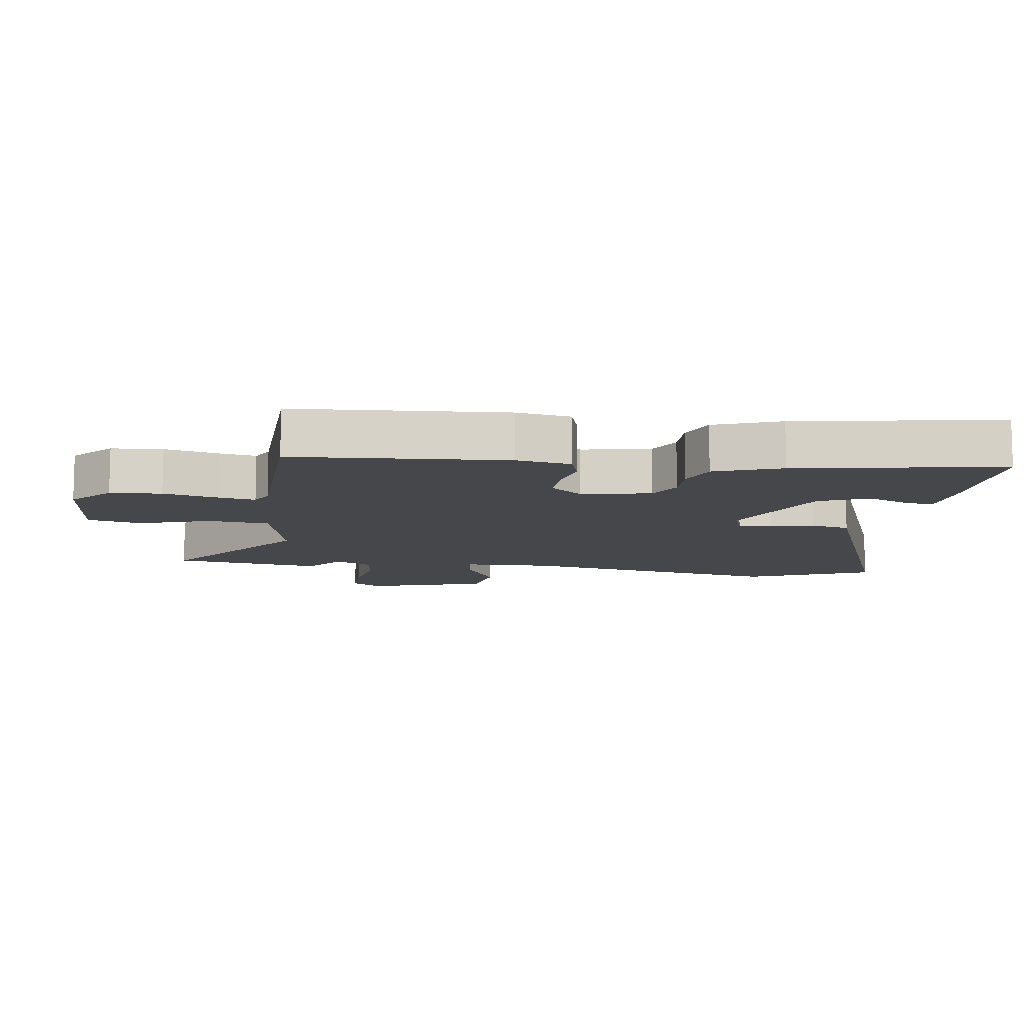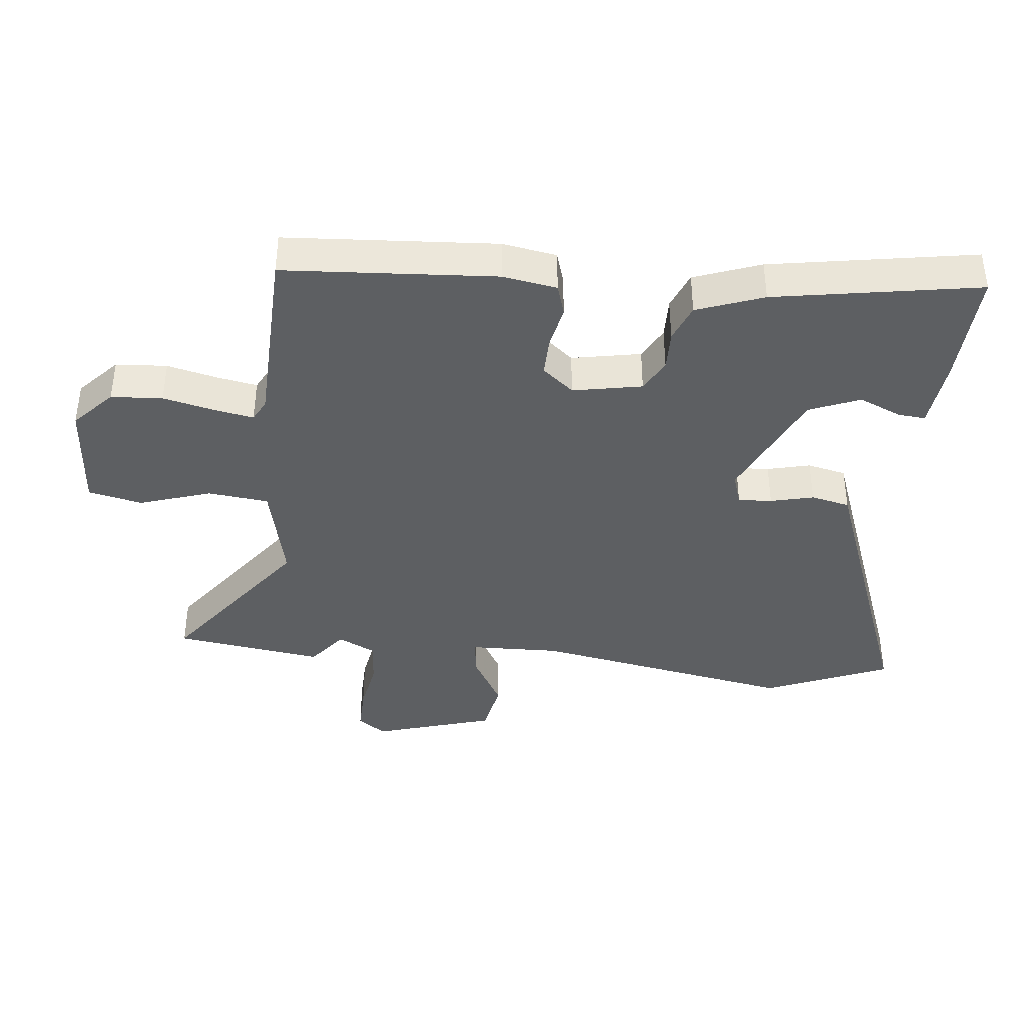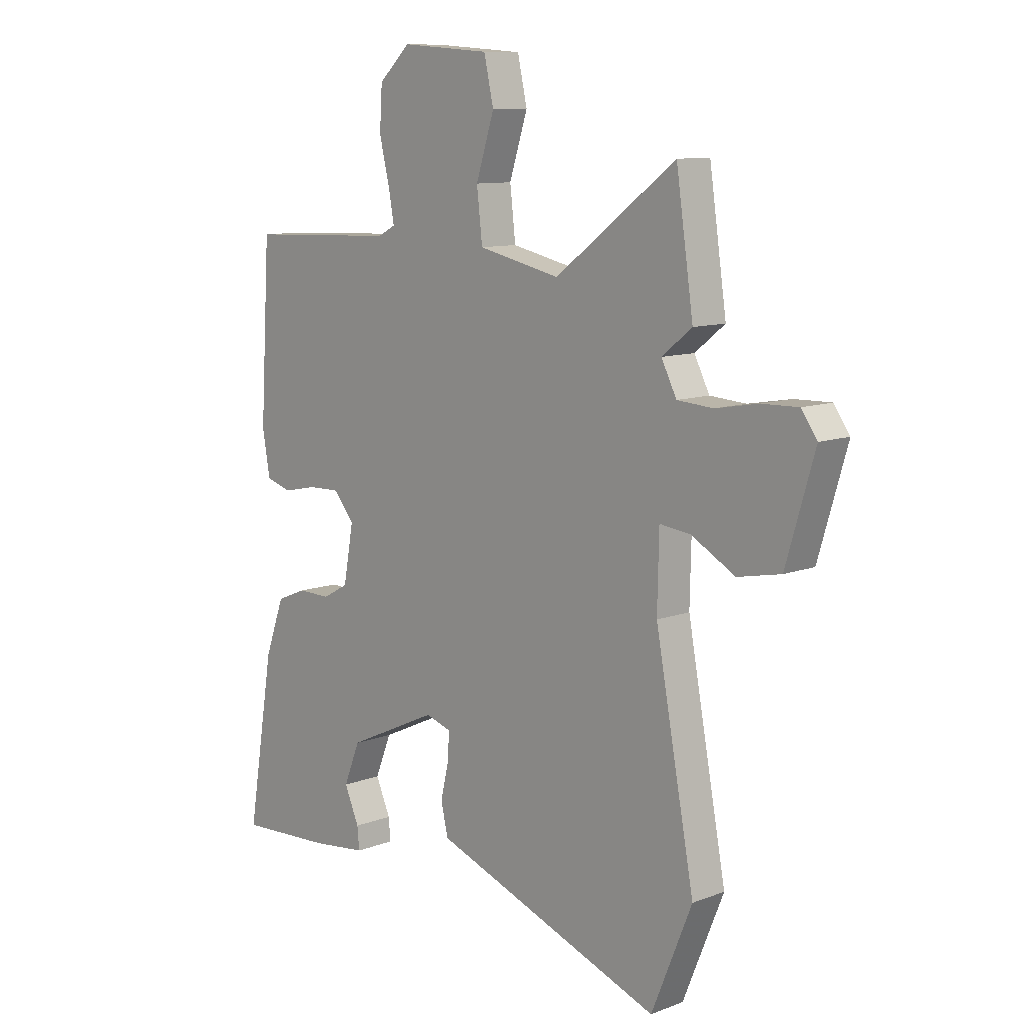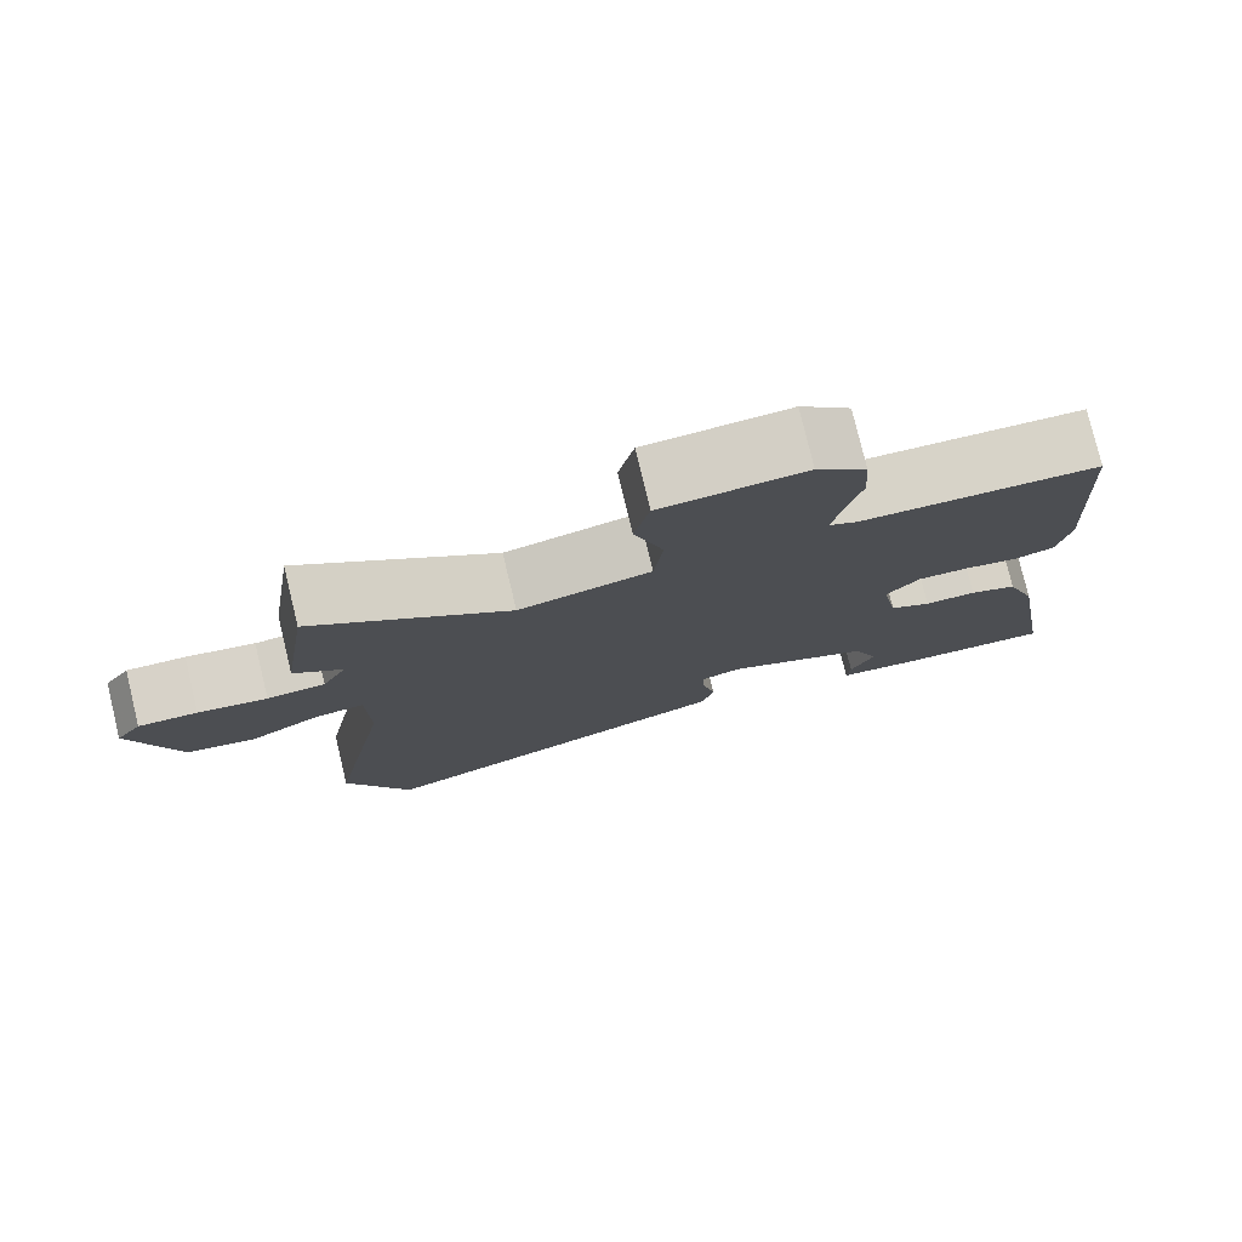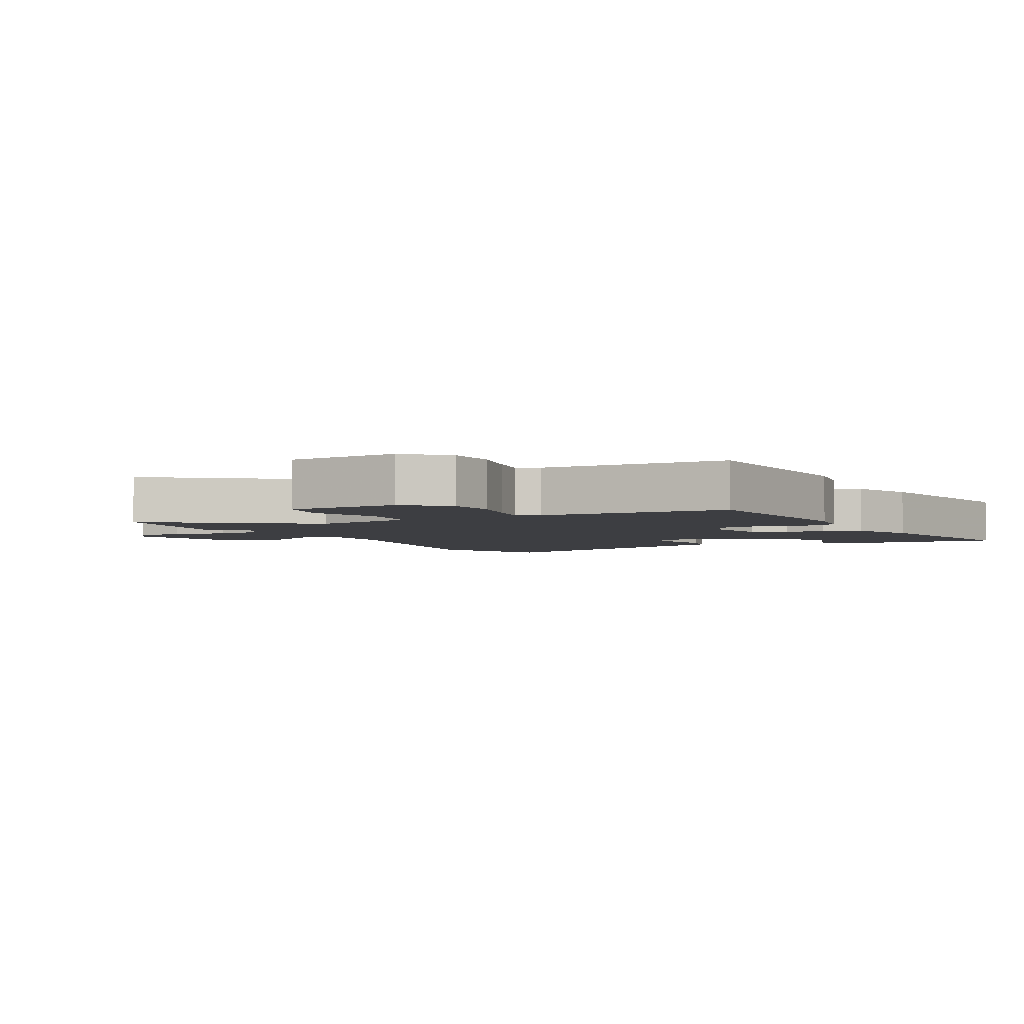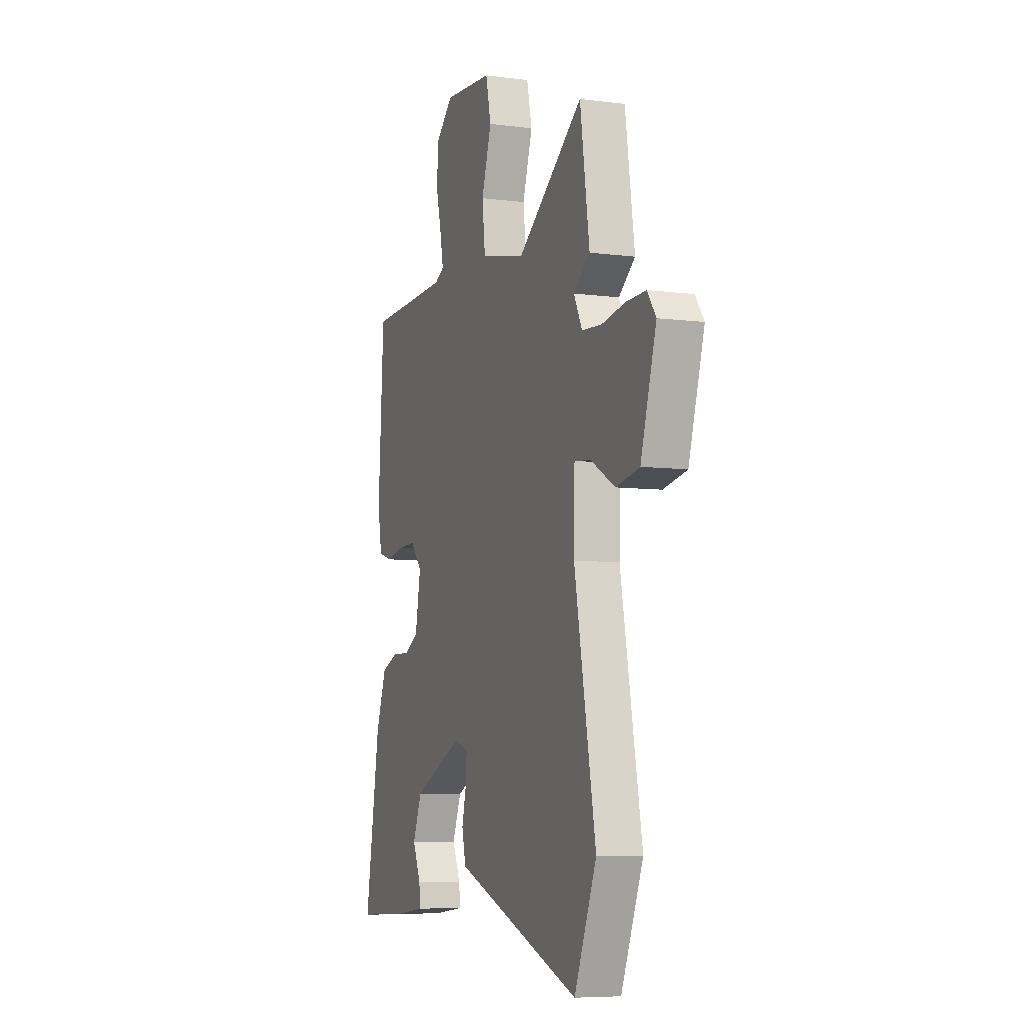
<metadata>
{"format":"obj","ext":"obj","renderer":"f3d","projection":"perspective","resolution":1024,"background":"white","views":[{"elev":-10.6,"azim":82.4,"up":"+Y"},{"elev":-39.6,"azim":84.3,"up":"+Y"},{"elev":10.3,"azim":-133.6,"up":"+Z"},{"elev":78.3,"azim":-13.6,"up":"+Z"},{"elev":-3.5,"azim":27.9,"up":"+Y"},{"elev":-6.9,"azim":-110.6,"up":"+Z"}]}
</metadata>
<code>
v 0.455 0.07 0.497
v 0.475 0.07 0.164
v 0.46 0.07 0.079
v 0.41 0.07 0.064
v 0.344 0.07 0.078
v 0.281 0.07 0.08
v 0.24 0.07 0.031
v 0.26 0.07 -0.078
v 0.311 0.07 -0.106
v 0.375 0.07 -0.105
v 0.434 0.07 -0.129
v 0.472 0.07 -0.234
v 0.525 0.07 -0.557
v 0.339 0.07 -0.547
v 0.231 0.07 -0.534
v 0.235 0.07 -0.491
v 0.264 0.07 -0.425
v 0.232 0.07 -0.345
v 0.052 0.07 -0.261
v 0.002 0.07 -0.277
v 0.005 0.07 -0.33
v 0.021 0.07 -0.398
v 0.007 0.07 -0.459
v -0.08 0.07 -0.491
v -0.448 0.07 -0.627
v -0.528 0.07 -0.431
v -0.451 0.07 -0.019
v -0.454 0.07 0.123
v -0.514 0.07 0.116
v -0.601 0.07 0.067
v -0.686 0.07 0.084
v -0.742 0.07 0.274
v -0.711 0.07 0.318
v -0.639 0.07 0.316
v -0.555 0.07 0.301
v -0.484 0.07 0.306
v -0.454 0.07 0.365
v -0.513 0.07 0.412
v -0.479 0.07 0.645
v -0.241 0.07 0.466
v -0.079 0.07 0.502
v -0.068 0.07 0.598
v -0.104 0.07 0.71
v -0.085 0.07 0.795
v 0.091 0.07 0.808
v 0.153 0.07 0.75
v 0.158 0.07 0.669
v 0.138 0.07 0.586
v 0.127 0.07 0.526
v 0.161 0.07 0.508
v 0.455 0 0.497
v 0.475 0 0.164
v 0.46 0 0.079
v 0.41 0 0.064
v 0.344 0 0.078
v 0.281 0 0.08
v 0.24 0 0.031
v 0.26 0 -0.078
v 0.311 0 -0.106
v 0.375 0 -0.105
v 0.434 0 -0.129
v 0.472 0 -0.234
v 0.525 0 -0.557
v 0.339 0 -0.547
v 0.231 0 -0.534
v 0.235 0 -0.491
v 0.264 0 -0.425
v 0.232 0 -0.345
v 0.052 0 -0.261
v 0.002 0 -0.277
v 0.005 0 -0.33
v 0.021 0 -0.398
v 0.007 0 -0.459
v -0.08 0 -0.491
v -0.448 0 -0.627
v -0.528 0 -0.431
v -0.451 0 -0.019
v -0.454 0 0.123
v -0.514 0 0.116
v -0.601 0 0.067
v -0.686 0 0.084
v -0.742 0 0.274
v -0.711 0 0.318
v -0.639 0 0.316
v -0.555 0 0.301
v -0.484 0 0.306
v -0.454 0 0.365
v -0.513 0 0.412
v -0.479 0 0.645
v -0.241 0 0.466
v -0.079 0 0.502
v -0.068 0 0.598
v -0.104 0 0.71
v -0.085 0 0.795
v 0.091 0 0.808
v 0.153 0 0.75
v 0.158 0 0.669
v 0.138 0 0.586
v 0.127 0 0.526
v 0.161 0 0.508
f 46 47 48
f 45 46 48
f 44 45 48
f 43 44 48
f 42 43 48
f 41 42 48 49
f 40 41 49 50
f 37 38 39 40
f 3 4 5
f 2 3 5
f 1 2 5
f 50 1 5
f 40 50 5
f 37 40 5
f 36 37 5
f 33 34 35
f 32 33 35
f 31 32 35
f 30 31 35
f 29 30 35
f 28 29 35 36
f 24 25 26 27
f 24 27 28
f 23 24 28
f 22 23 28
f 21 22 28
f 20 21 28 36
f 15 16 17
f 14 15 17
f 13 14 17
f 12 13 17
f 11 12 17
f 11 17 18
f 10 11 18
f 9 10 18
f 8 9 18 19
f 36 5 6
f 36 6 7
f 19 20 36
f 8 19 36
f 7 8 36
f 98 97 96
f 98 96 95
f 98 95 94
f 98 94 93
f 98 93 92
f 99 98 92 91
f 100 99 91 90
f 90 89 88 87
f 55 54 53
f 55 53 52
f 55 52 51
f 55 51 100
f 55 100 90
f 55 90 87
f 55 87 86
f 85 84 83
f 85 83 82
f 85 82 81
f 85 81 80
f 85 80 79
f 86 85 79 78
f 77 76 75 74
f 78 77 74
f 78 74 73
f 78 73 72
f 78 72 71
f 86 78 71 70
f 67 66 65
f 67 65 64
f 67 64 63
f 67 63 62
f 67 62 61
f 68 67 61
f 68 61 60
f 68 60 59
f 69 68 59 58
f 56 55 86
f 57 56 86
f 86 70 69
f 86 69 58
f 86 58 57
f 1 51 52 2
f 2 52 53 3
f 3 53 54 4
f 4 54 55 5
f 5 55 56 6
f 6 56 57 7
f 7 57 58 8
f 8 58 59 9
f 9 59 60 10
f 10 60 61 11
f 11 61 62 12
f 12 62 63 13
f 13 63 64 14
f 14 64 65 15
f 15 65 66 16
f 16 66 67 17
f 17 67 68 18
f 18 68 69 19
f 19 69 70 20
f 20 70 71 21
f 21 71 72 22
f 22 72 73 23
f 23 73 74 24
f 24 74 75 25
f 25 75 76 26
f 26 76 77 27
f 27 77 78 28
f 28 78 79 29
f 29 79 80 30
f 30 80 81 31
f 31 81 82 32
f 32 82 83 33
f 33 83 84 34
f 34 84 85 35
f 35 85 86 36
f 36 86 87 37
f 37 87 88 38
f 38 88 89 39
f 39 89 90 40
f 40 90 91 41
f 41 91 92 42
f 42 92 93 43
f 43 93 94 44
f 44 94 95 45
f 45 95 96 46
f 46 96 97 47
f 47 97 98 48
f 48 98 99 49
f 49 99 100 50
f 50 100 51 1

</code>
